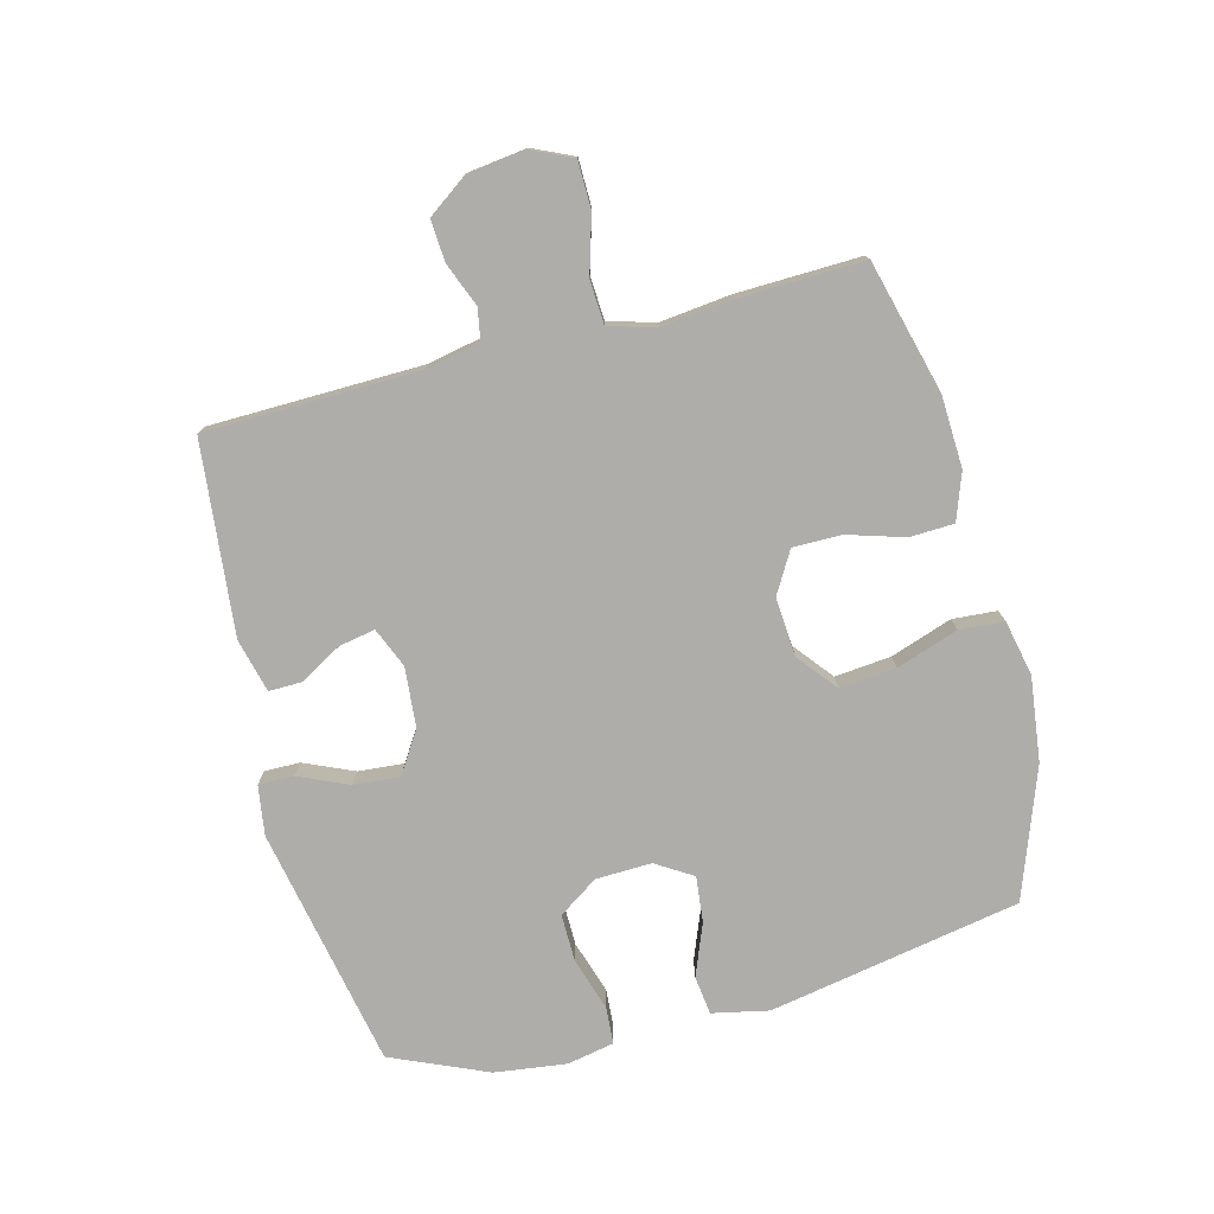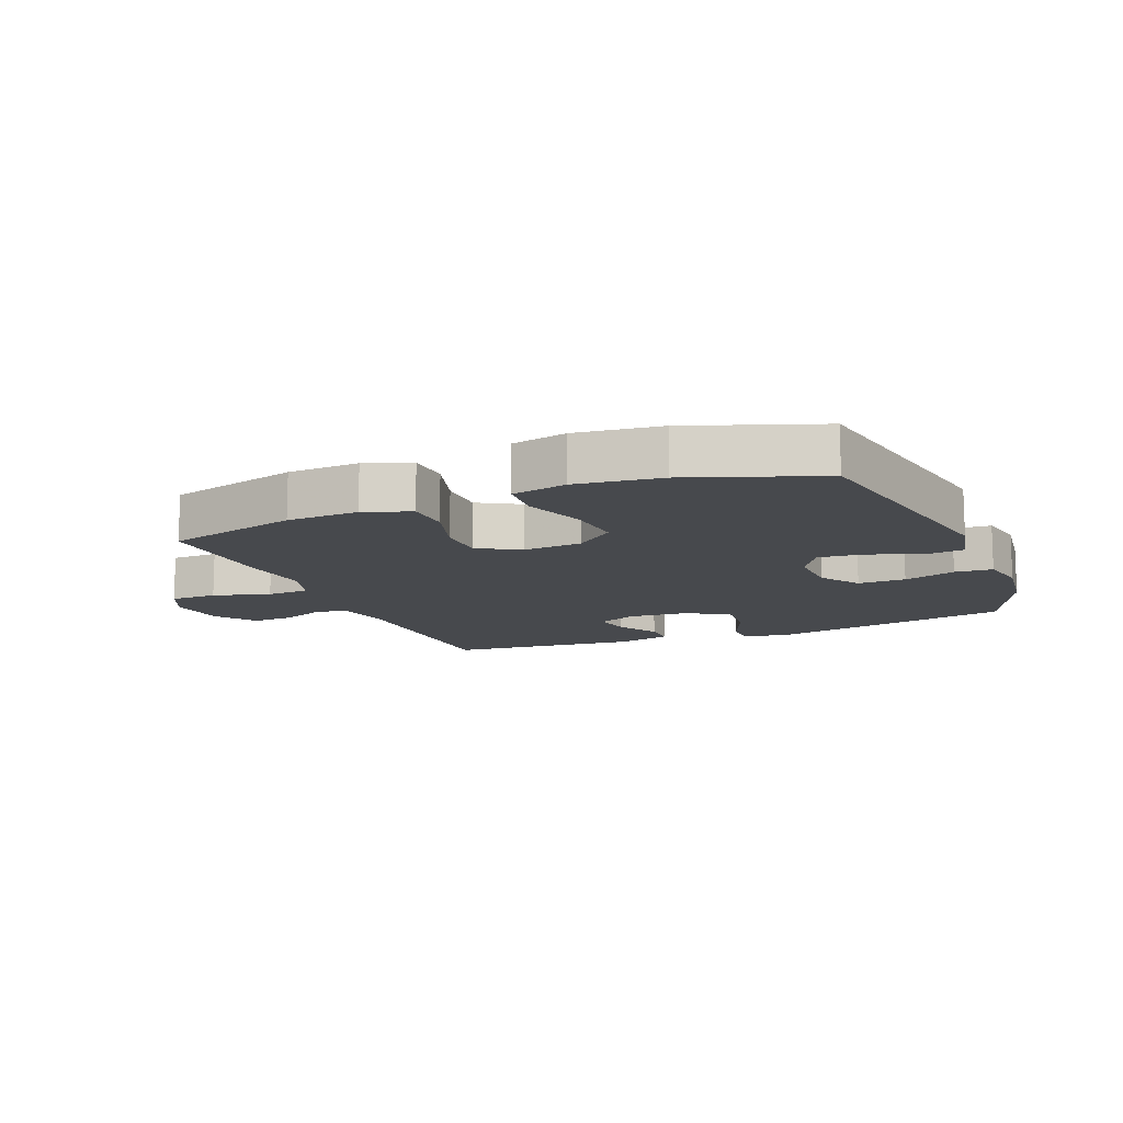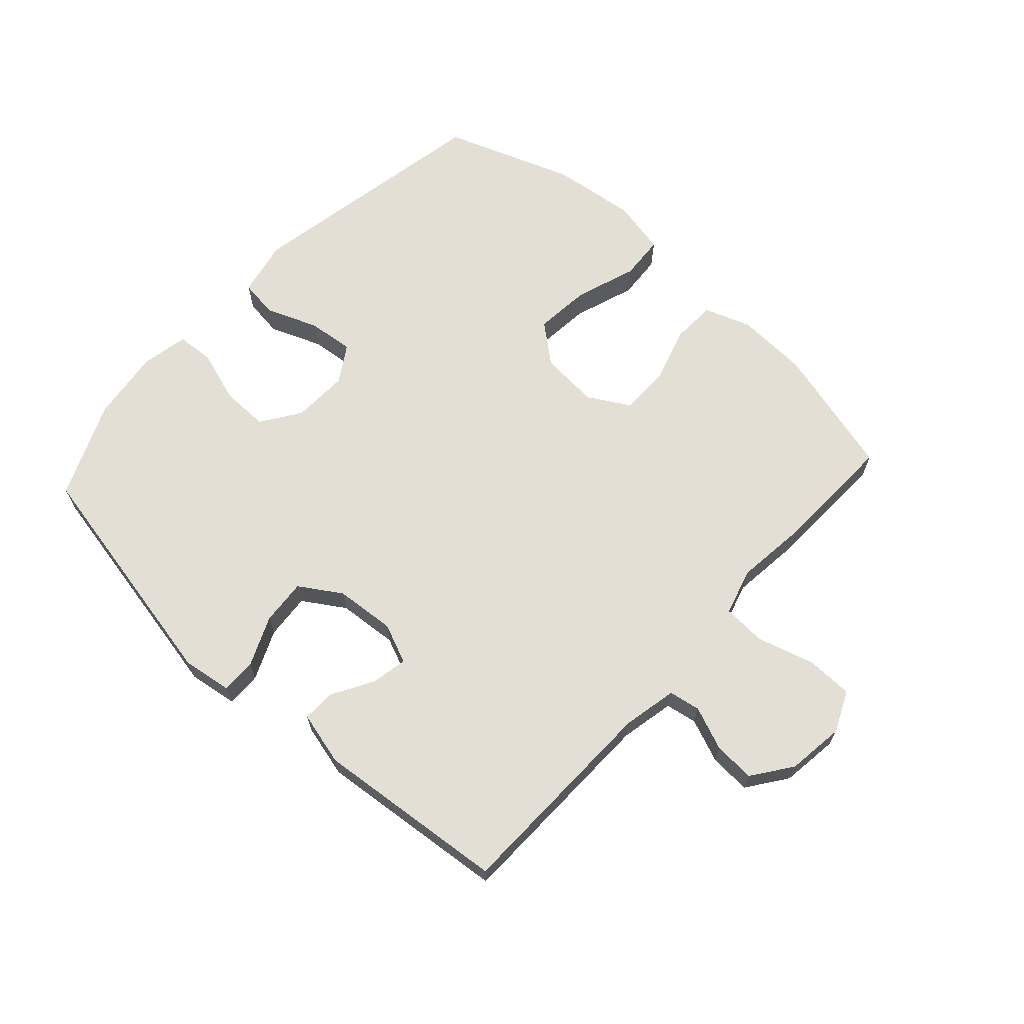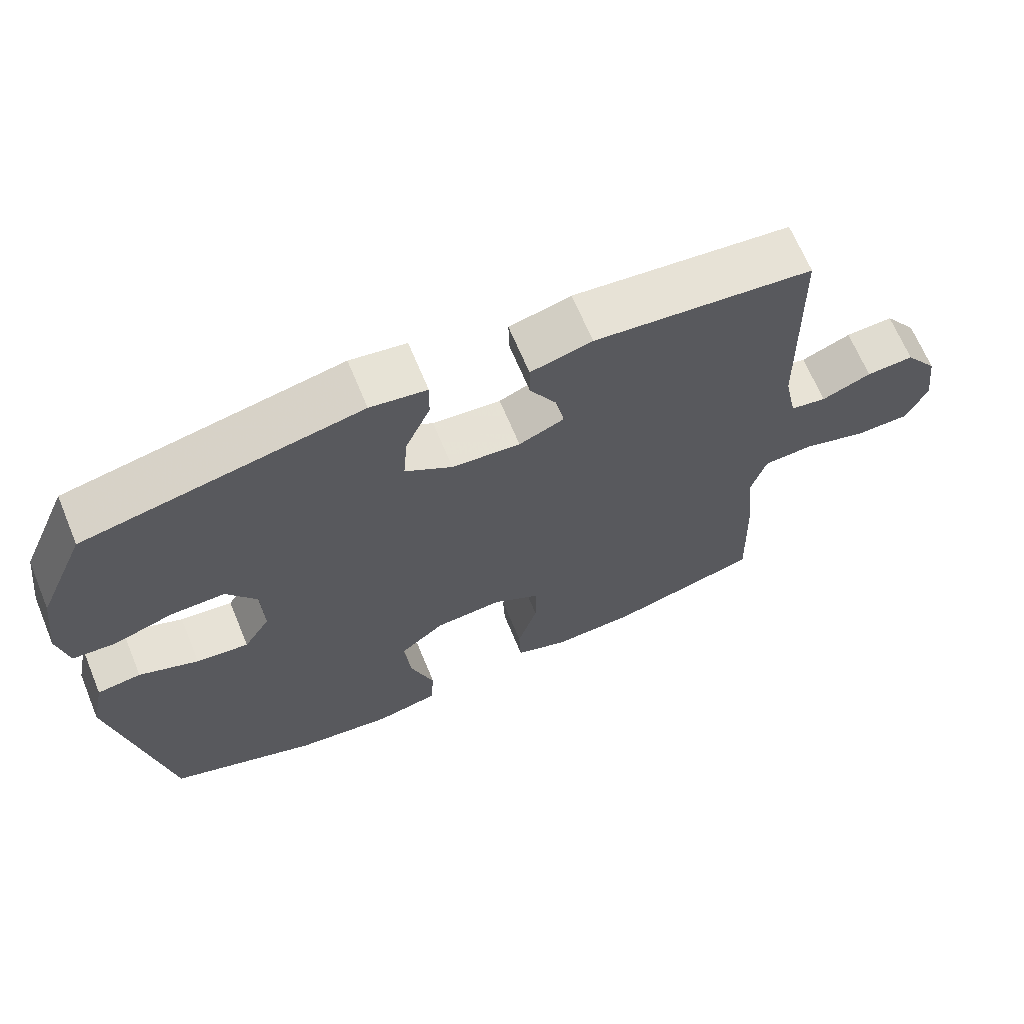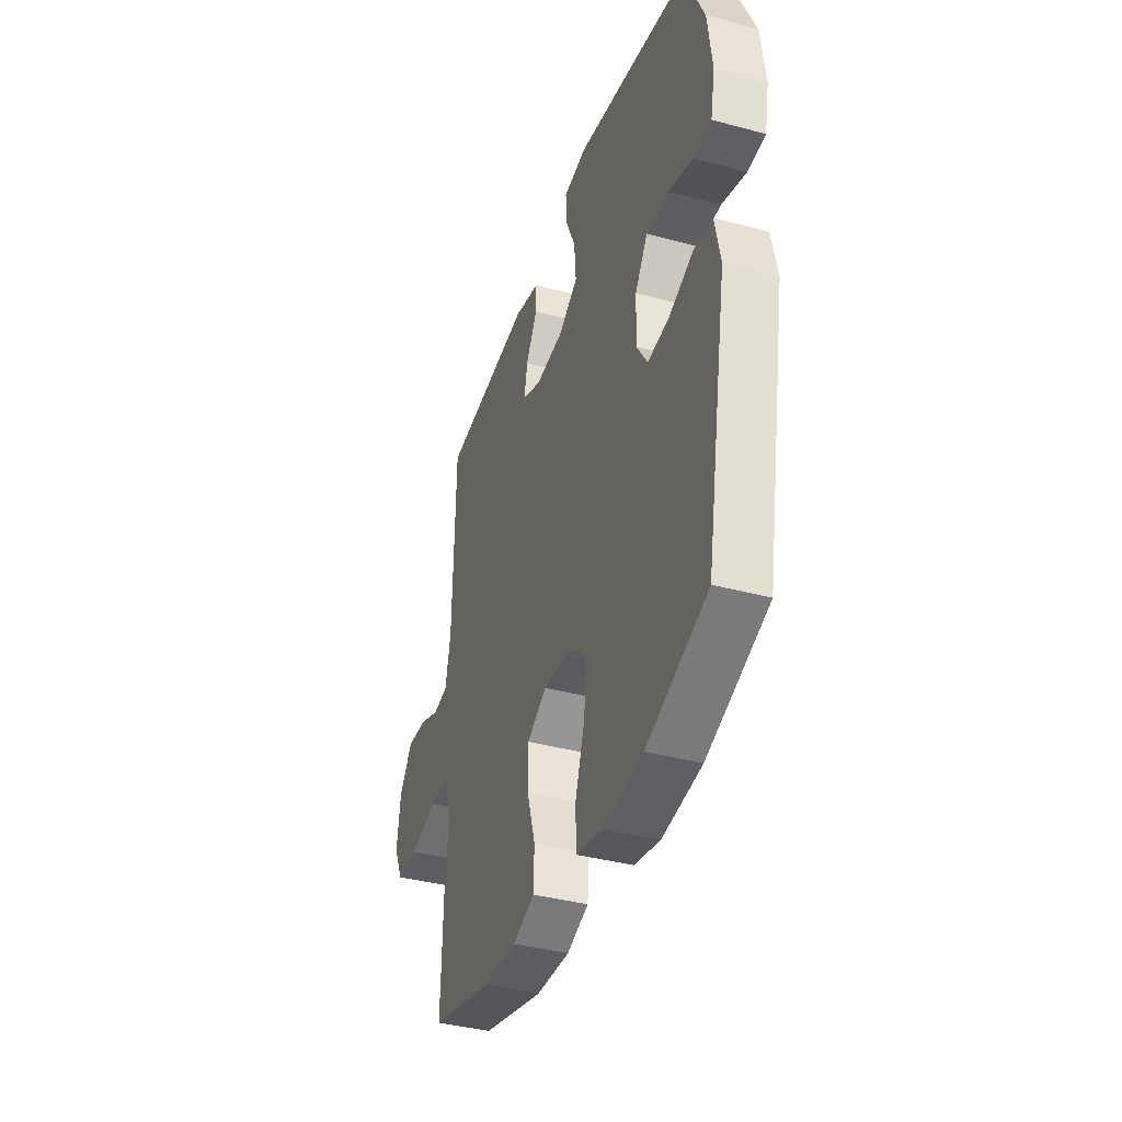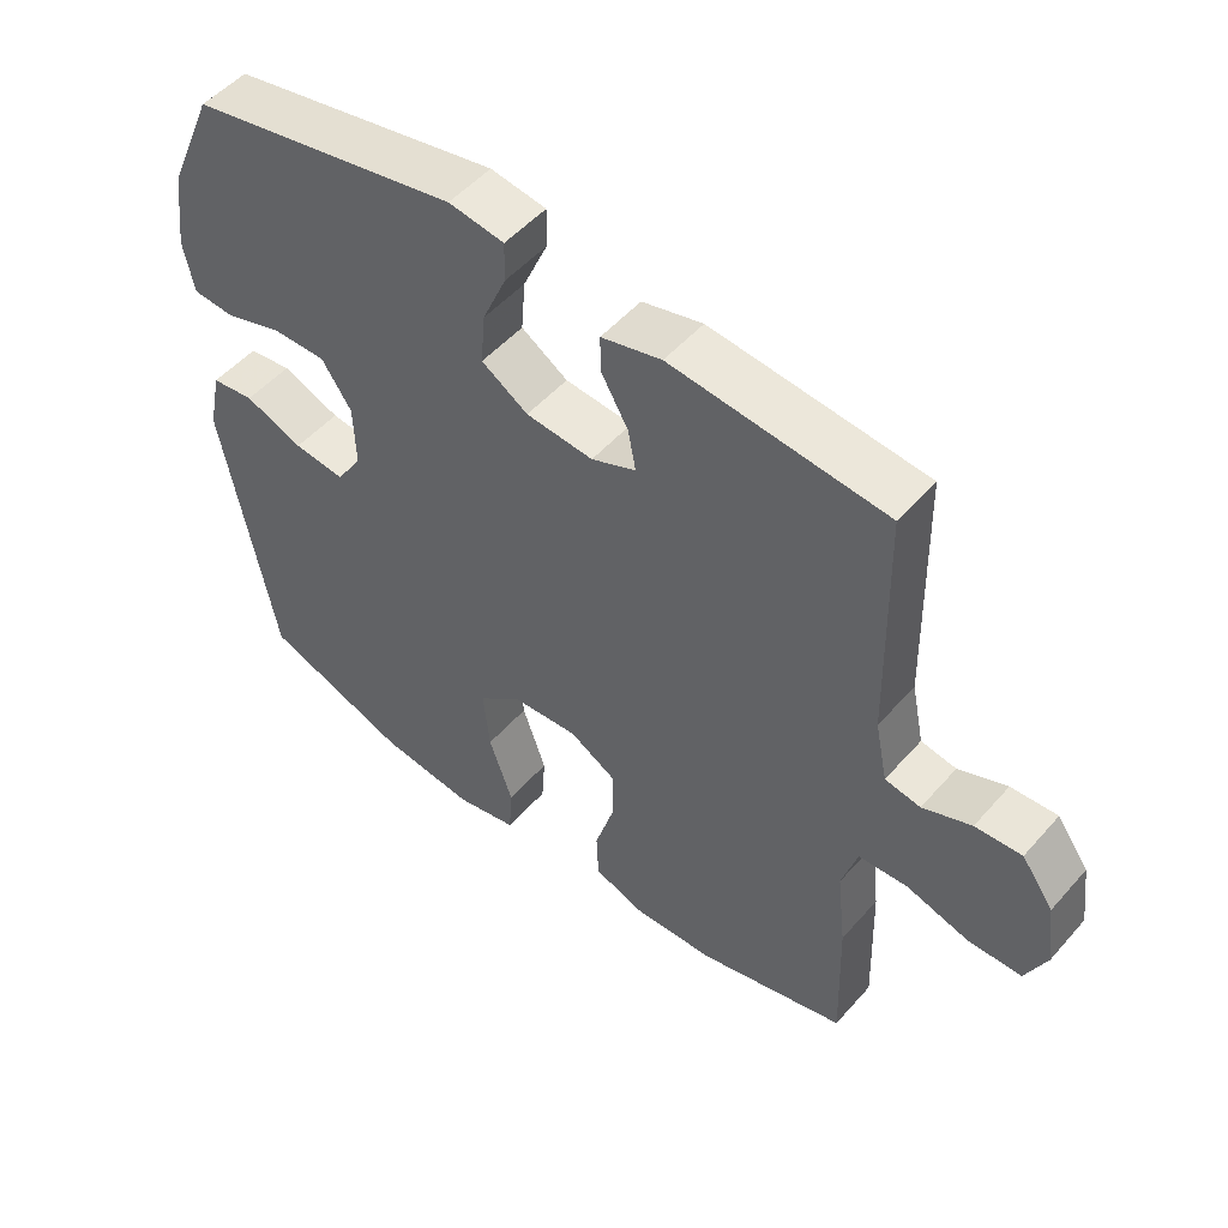
<metadata>
{"format":"obj","ext":"obj","renderer":"f3d","projection":"perspective","resolution":1024,"background":"white","views":[{"elev":-77.1,"azim":104.5,"up":"+Y"},{"elev":-12.3,"azim":-157.6,"up":"+Y"},{"elev":66.3,"azim":42.4,"up":"+Y"},{"elev":66.9,"azim":-22.5,"up":"+Z"},{"elev":-38.7,"azim":-108.7,"up":"+Z"},{"elev":51.2,"azim":39.8,"up":"+Z"}]}
</metadata>
<code>
v -0.5 0.07 0.5
v -0.111 0.07 0.577
v -0.031 0.07 0.565
v -0.032 0.07 0.508
v -0.067 0.07 0.428
v -0.073 0.07 0.354
v -0.006 0.07 0.311
v 0.091 0.07 0.303
v 0.155 0.07 0.33
v 0.144 0.07 0.388
v 0.105 0.07 0.456
v 0.104 0.07 0.509
v 0.191 0.07 0.531
v 0.5 0.07 0.5
v 0.507 0.07 0.156
v 0.525 0.07 0.068
v 0.576 0.07 0.059
v 0.646 0.07 0.087
v 0.713 0.07 0.091
v 0.759 0.07 0.027
v 0.771 0.07 -0.066
v 0.741 0.07 -0.132
v 0.665 0.07 -0.133
v 0.573 0.07 -0.106
v 0.503 0.07 -0.11
v 0.481 0.07 -0.185
v 0.494 0.07 -0.3
v 0.5 0.07 -0.5
v 0.287 0.07 -0.556
v 0.171 0.07 -0.561
v 0.096 0.07 -0.534
v 0.093 0.07 -0.463
v 0.121 0.07 -0.371
v 0.121 0.07 -0.293
v 0.054 0.07 -0.254
v -0.041 0.07 -0.261
v -0.104 0.07 -0.312
v -0.095 0.07 -0.403
v -0.061 0.07 -0.502
v -0.066 0.07 -0.574
v -0.155 0.07 -0.593
v -0.291 0.07 -0.576
v -0.5 0.07 -0.5
v -0.575 0.07 -0.094
v -0.556 0.07 -0.003
v -0.494 0.07 0.005
v -0.41 0.07 -0.028
v -0.336 0.07 -0.036
v -0.299 0.07 0.023
v -0.302 0.07 0.113
v -0.345 0.07 0.177
v -0.422 0.07 0.176
v -0.506 0.07 0.149
v -0.567 0.07 0.153
v -0.582 0.07 0.229
v -0.567 0.07 0.345
v -0.5 0 0.5
v -0.111 0 0.577
v -0.031 0 0.565
v -0.032 0 0.508
v -0.067 0 0.428
v -0.073 0 0.354
v -0.006 0 0.311
v 0.091 0 0.303
v 0.155 0 0.33
v 0.144 0 0.388
v 0.105 0 0.456
v 0.104 0 0.509
v 0.191 0 0.531
v 0.5 0 0.5
v 0.507 0 0.156
v 0.525 0 0.068
v 0.576 0 0.059
v 0.646 0 0.087
v 0.713 0 0.091
v 0.759 0 0.027
v 0.771 0 -0.066
v 0.741 0 -0.132
v 0.665 0 -0.133
v 0.573 0 -0.106
v 0.503 0 -0.11
v 0.481 0 -0.185
v 0.494 0 -0.3
v 0.5 0 -0.5
v 0.287 0 -0.556
v 0.171 0 -0.561
v 0.096 0 -0.534
v 0.093 0 -0.463
v 0.121 0 -0.371
v 0.121 0 -0.293
v 0.054 0 -0.254
v -0.041 0 -0.261
v -0.104 0 -0.312
v -0.095 0 -0.403
v -0.061 0 -0.502
v -0.066 0 -0.574
v -0.155 0 -0.593
v -0.291 0 -0.576
v -0.5 0 -0.5
v -0.575 0 -0.094
v -0.556 0 -0.003
v -0.494 0 0.005
v -0.41 0 -0.028
v -0.336 0 -0.036
v -0.299 0 0.023
v -0.302 0 0.113
v -0.345 0 0.177
v -0.422 0 0.176
v -0.506 0 0.149
v -0.567 0 0.153
v -0.582 0 0.229
v -0.567 0 0.345
f 52 53 54 55
f 51 52 55 56
f 44 45 46 47
f 44 47 48
f 43 44 48
f 42 43 48 49
f 38 39 40 41
f 37 38 41 42
f 30 31 32 33
f 30 33 34
f 29 30 34
f 26 27 28 29
f 25 26 29 34
f 21 22 23 24
f 21 24 25
f 20 21 25
f 17 18 19 20
f 17 20 25 34
f 12 13 14 15
f 10 11 12 15
f 9 10 15 16
f 8 9 16
f 7 8 16
f 2 3 4 5
f 2 5 6
f 51 56 1 2
f 50 51 2 6
f 49 50 6 7
f 37 42 49 7
f 36 37 7
f 35 36 7 16
f 16 17 34 35
f 111 110 109 108
f 112 111 108 107
f 103 102 101 100
f 104 103 100
f 104 100 99
f 105 104 99 98
f 97 96 95 94
f 98 97 94 93
f 89 88 87 86
f 90 89 86
f 90 86 85
f 85 84 83 82
f 90 85 82 81
f 80 79 78 77
f 81 80 77
f 81 77 76
f 76 75 74 73
f 90 81 76 73
f 71 70 69 68
f 71 68 67 66
f 72 71 66 65
f 72 65 64
f 72 64 63
f 61 60 59 58
f 62 61 58
f 58 57 112 107
f 62 58 107 106
f 63 62 106 105
f 63 105 98 93
f 63 93 92
f 72 63 92 91
f 91 90 73 72
f 1 57 58 2
f 2 58 59 3
f 3 59 60 4
f 4 60 61 5
f 5 61 62 6
f 6 62 63 7
f 7 63 64 8
f 8 64 65 9
f 9 65 66 10
f 10 66 67 11
f 11 67 68 12
f 12 68 69 13
f 13 69 70 14
f 14 70 71 15
f 15 71 72 16
f 16 72 73 17
f 17 73 74 18
f 18 74 75 19
f 19 75 76 20
f 20 76 77 21
f 21 77 78 22
f 22 78 79 23
f 23 79 80 24
f 24 80 81 25
f 25 81 82 26
f 26 82 83 27
f 27 83 84 28
f 28 84 85 29
f 29 85 86 30
f 30 86 87 31
f 31 87 88 32
f 32 88 89 33
f 33 89 90 34
f 34 90 91 35
f 35 91 92 36
f 36 92 93 37
f 37 93 94 38
f 38 94 95 39
f 39 95 96 40
f 40 96 97 41
f 41 97 98 42
f 42 98 99 43
f 43 99 100 44
f 44 100 101 45
f 45 101 102 46
f 46 102 103 47
f 47 103 104 48
f 48 104 105 49
f 49 105 106 50
f 50 106 107 51
f 51 107 108 52
f 52 108 109 53
f 53 109 110 54
f 54 110 111 55
f 55 111 112 56
f 56 112 57 1

</code>
